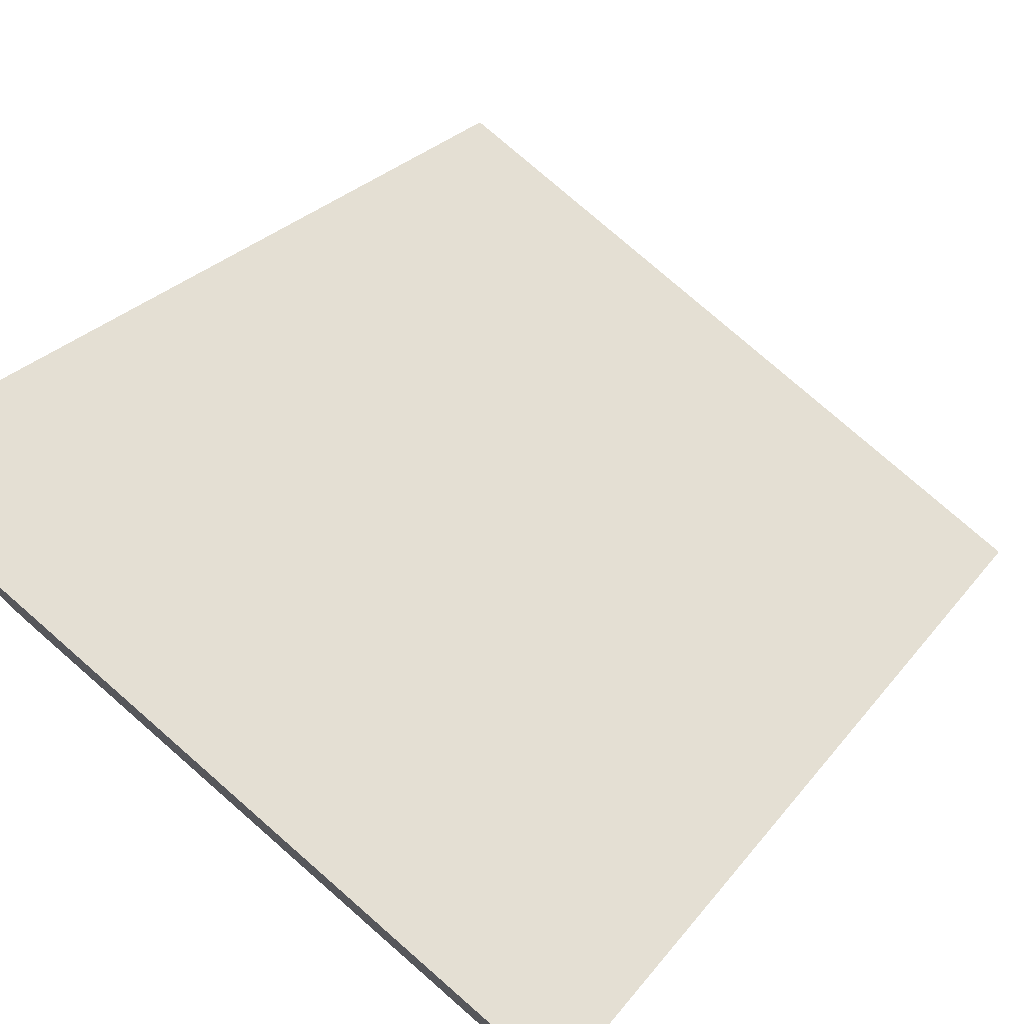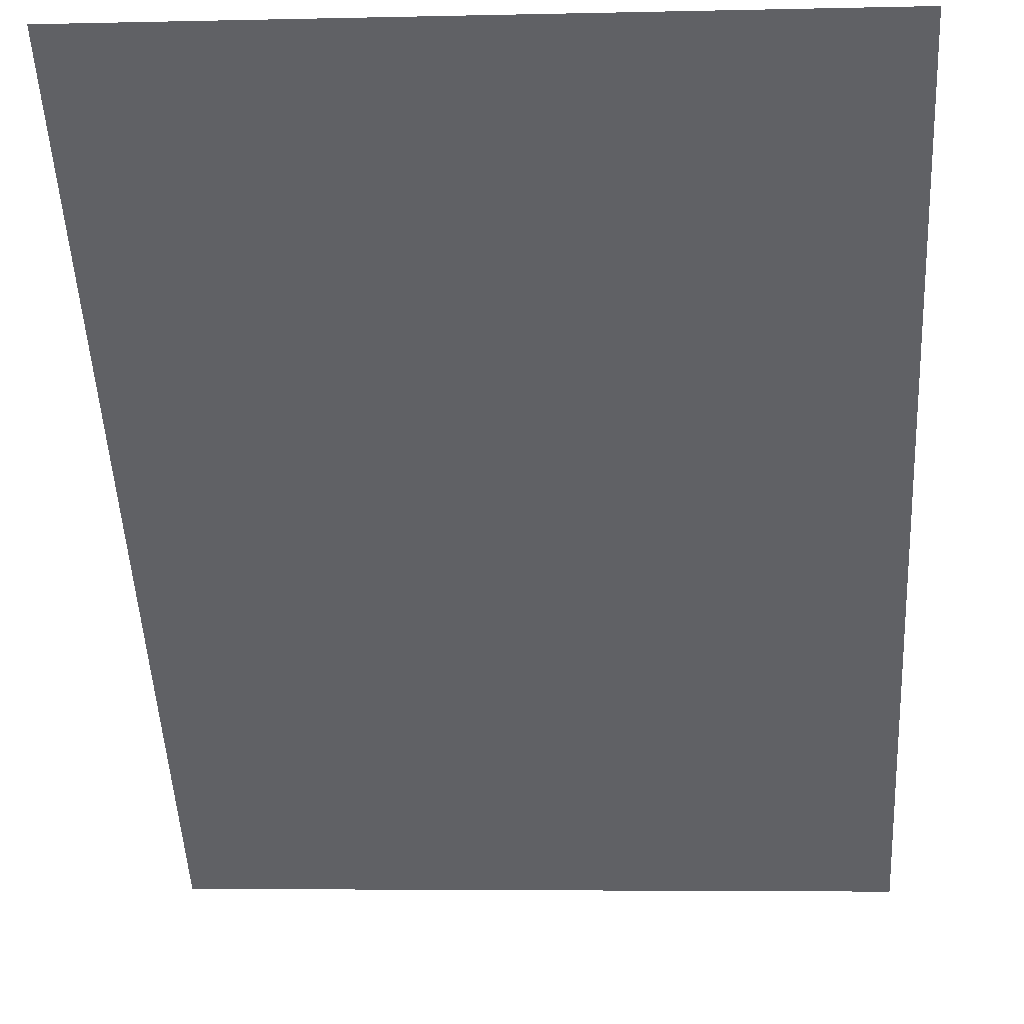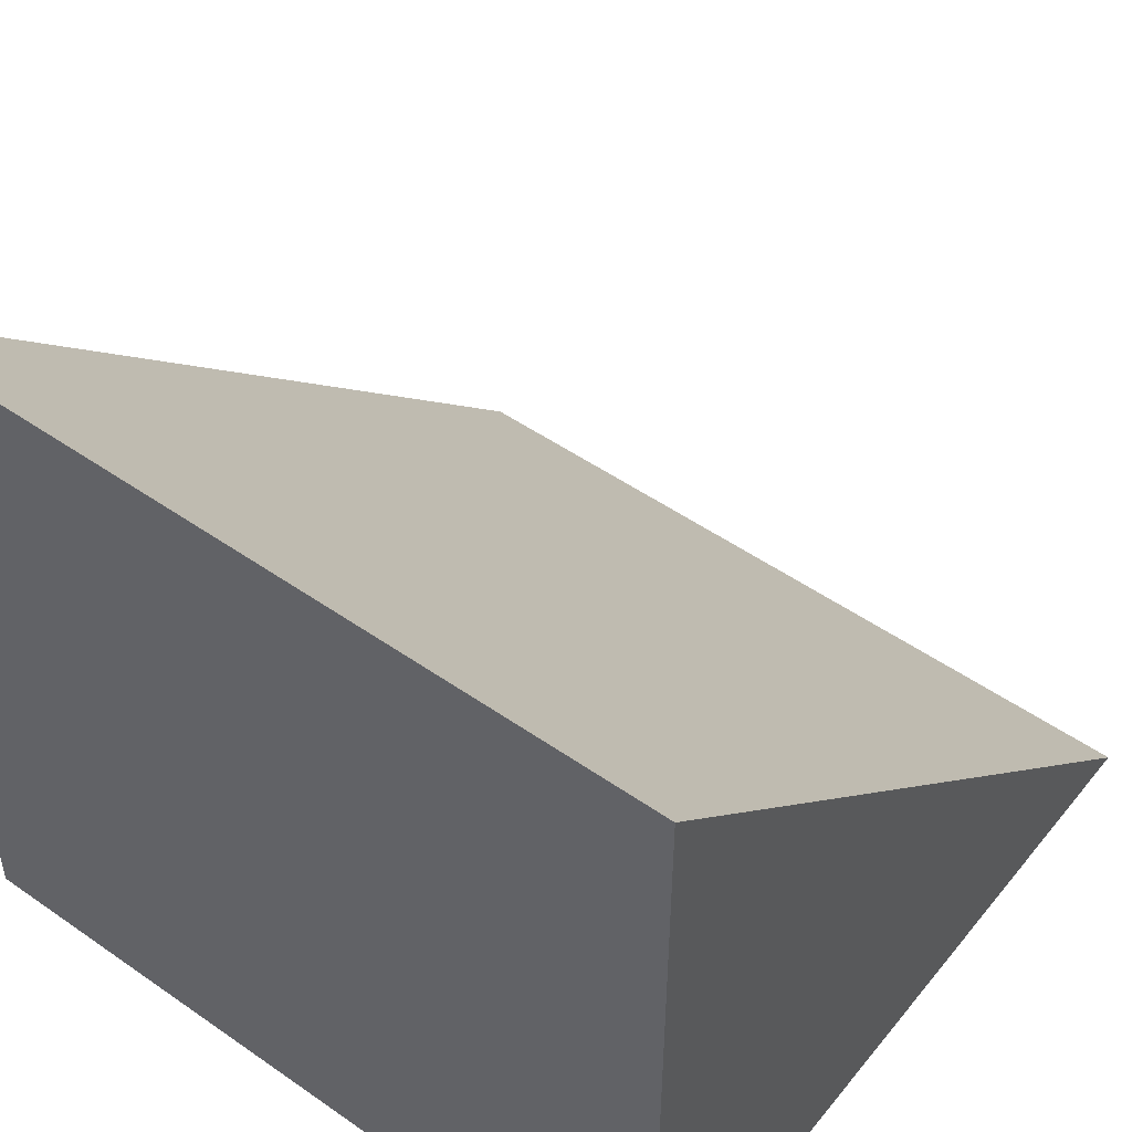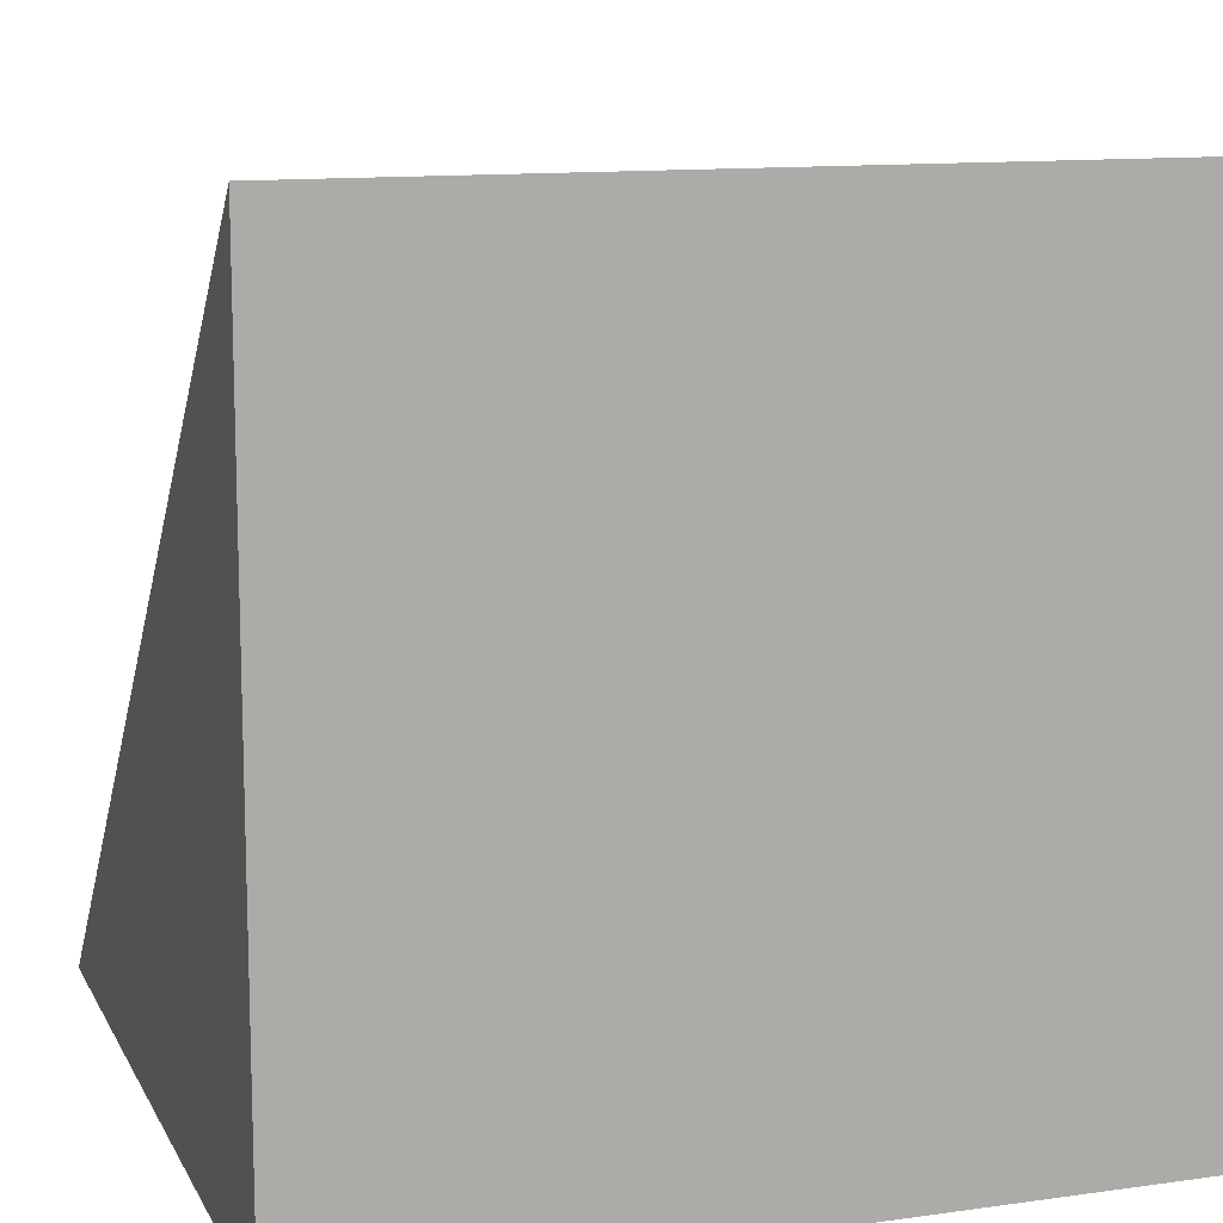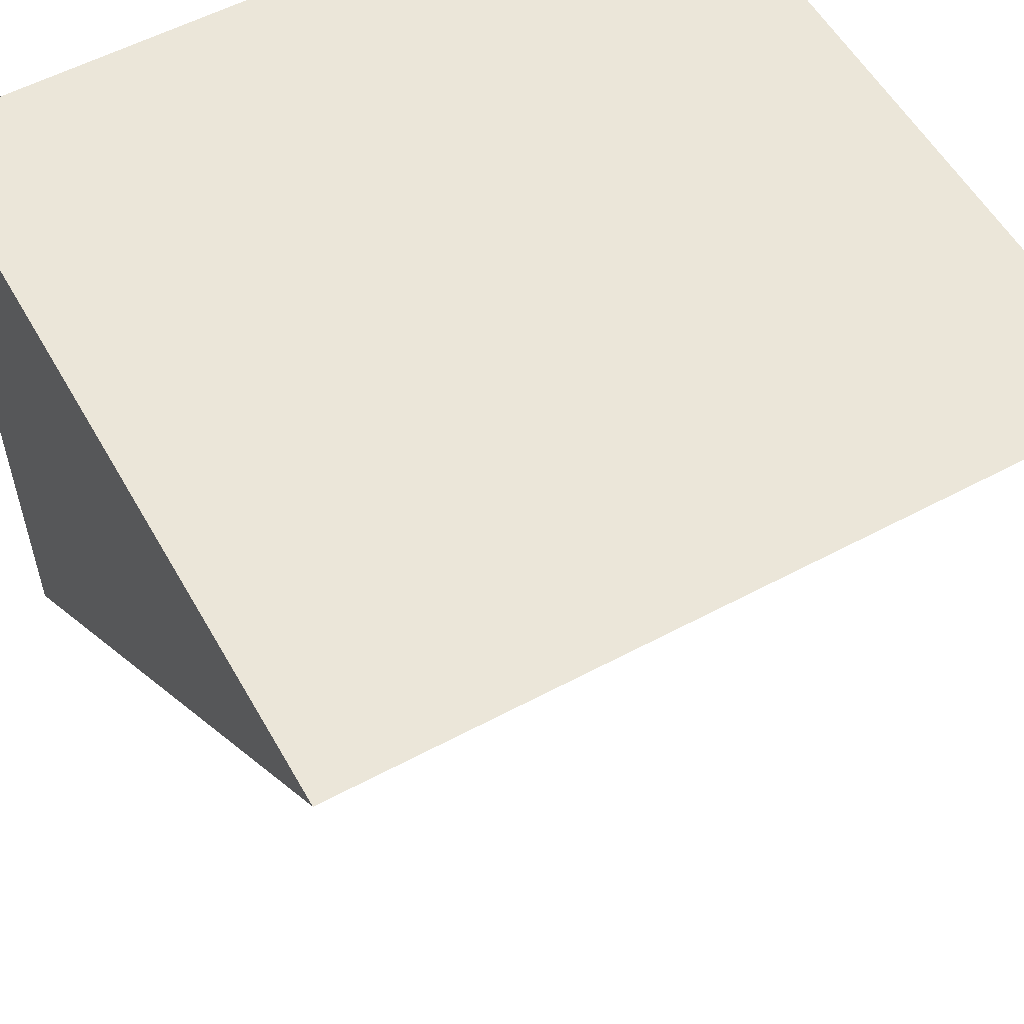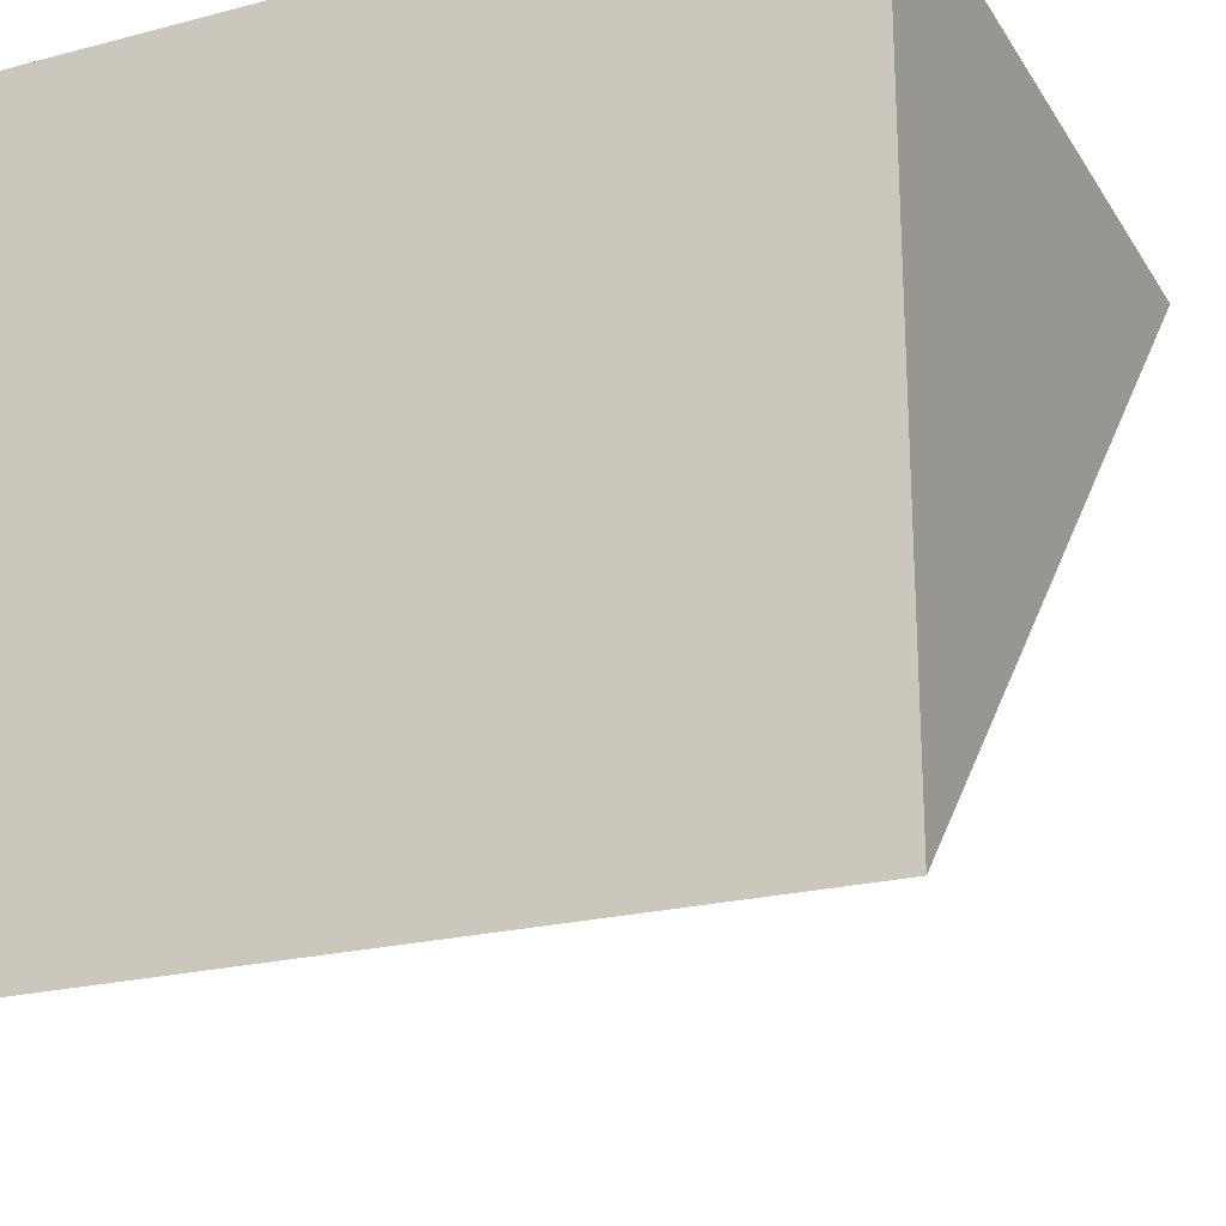
<metadata>
{"format":"obj","ext":"obj","renderer":"f3d","projection":"perspective","resolution":1024,"background":"white","views":[{"elev":77.9,"azim":41.1,"up":"+Y"},{"elev":-5.0,"azim":-175.8,"up":"+Z"},{"elev":50.3,"azim":37.4,"up":"+Y"},{"elev":12.1,"azim":-18.4,"up":"+Y"},{"elev":55.9,"azim":150.7,"up":"+Z"},{"elev":-22.4,"azim":24.2,"up":"+Z"}]}
</metadata>
<code>
v -1.192e-07 0 5.96e-08
v 0 1 1
v 1 1 1
v 1 0 0
v 1 0 1
v 0 0 1
g cep_mason_6_slope
f 1 2 3 4
f 5 3 2 6
f 6 2 2 1
f 4 3 3 5
f 4 5 6 1

</code>
